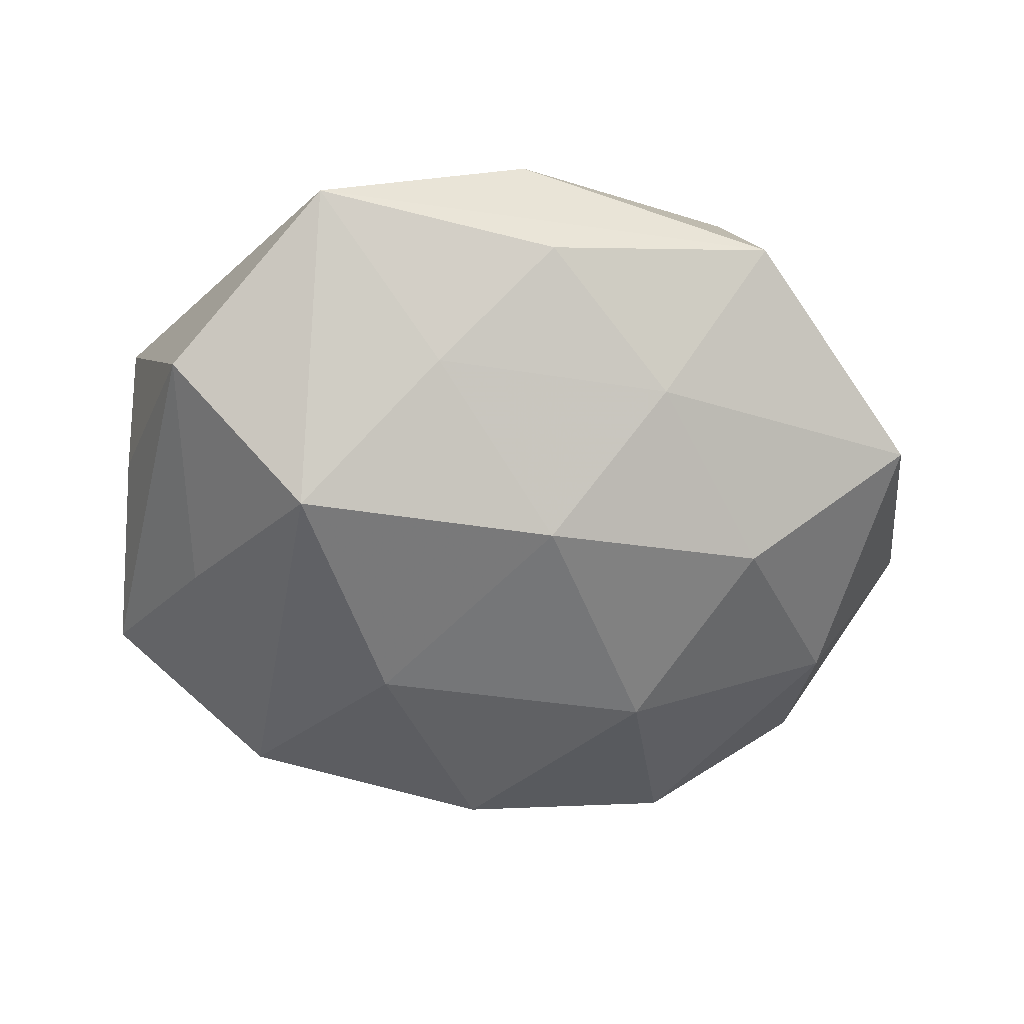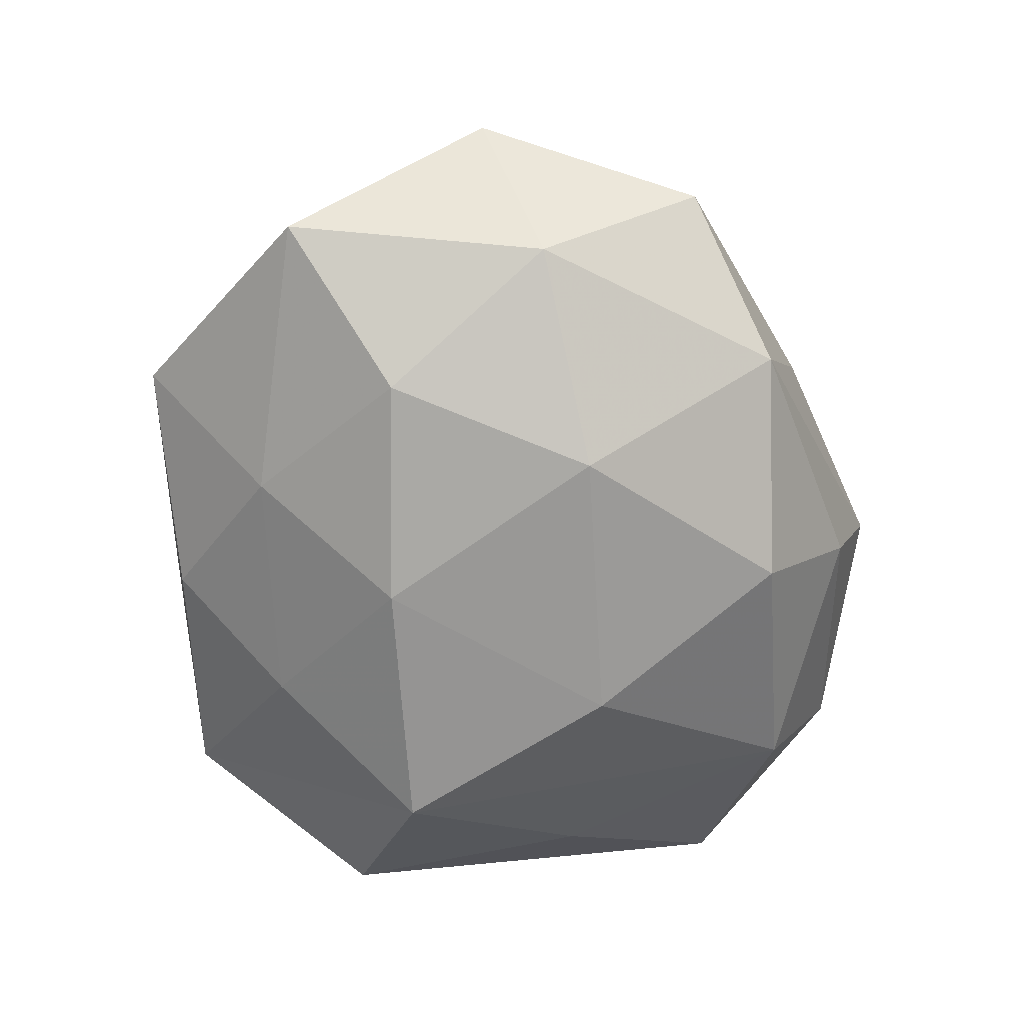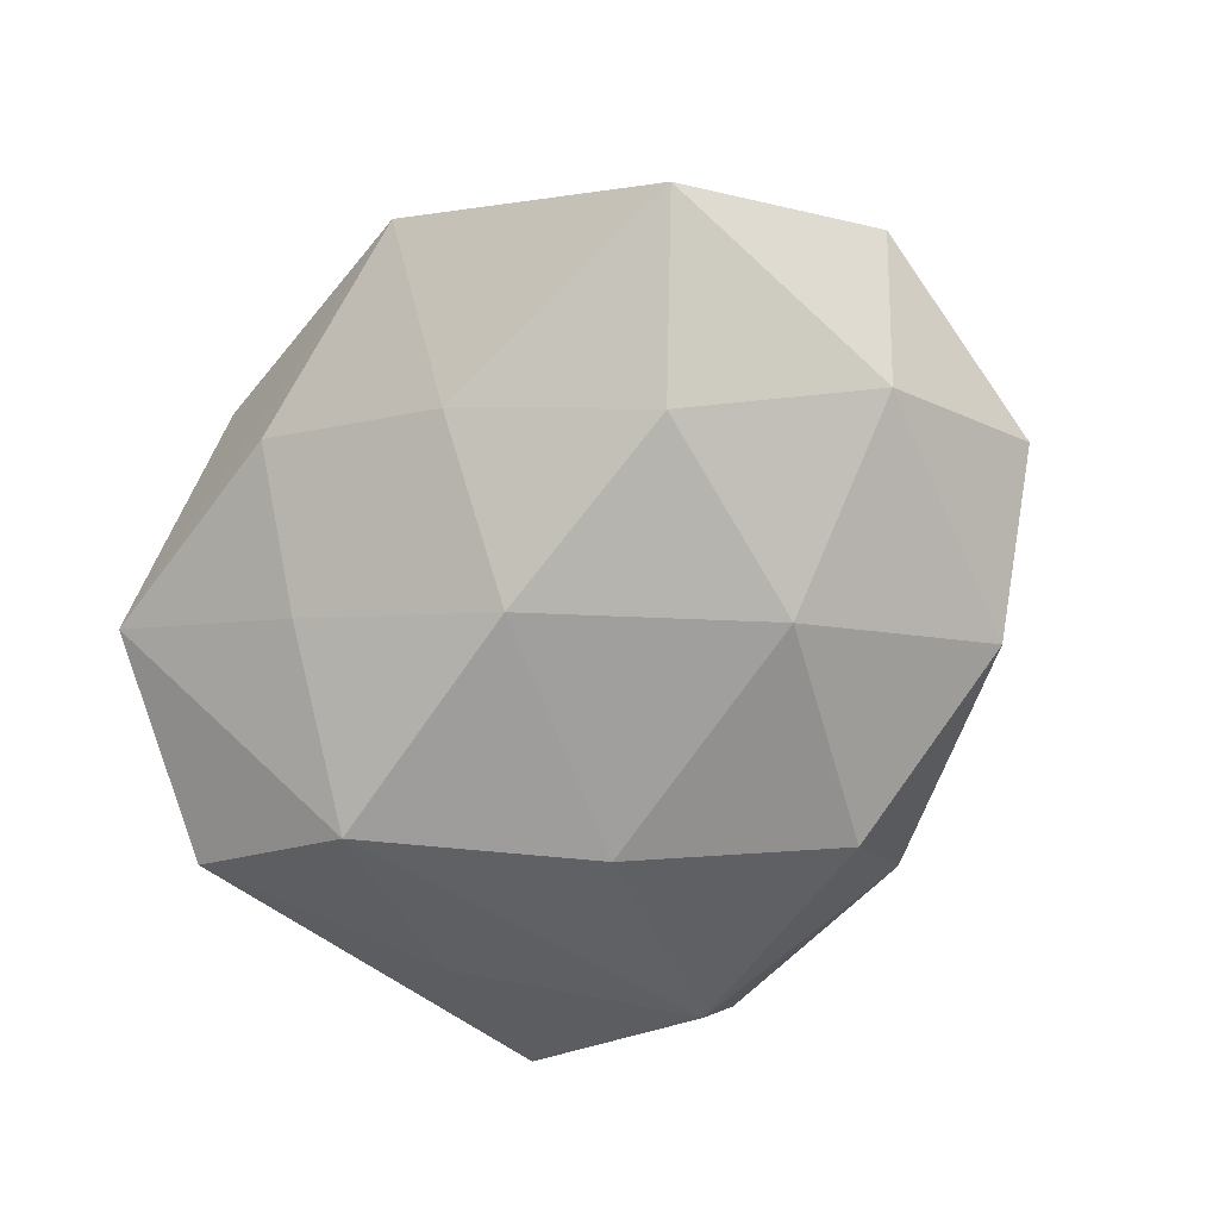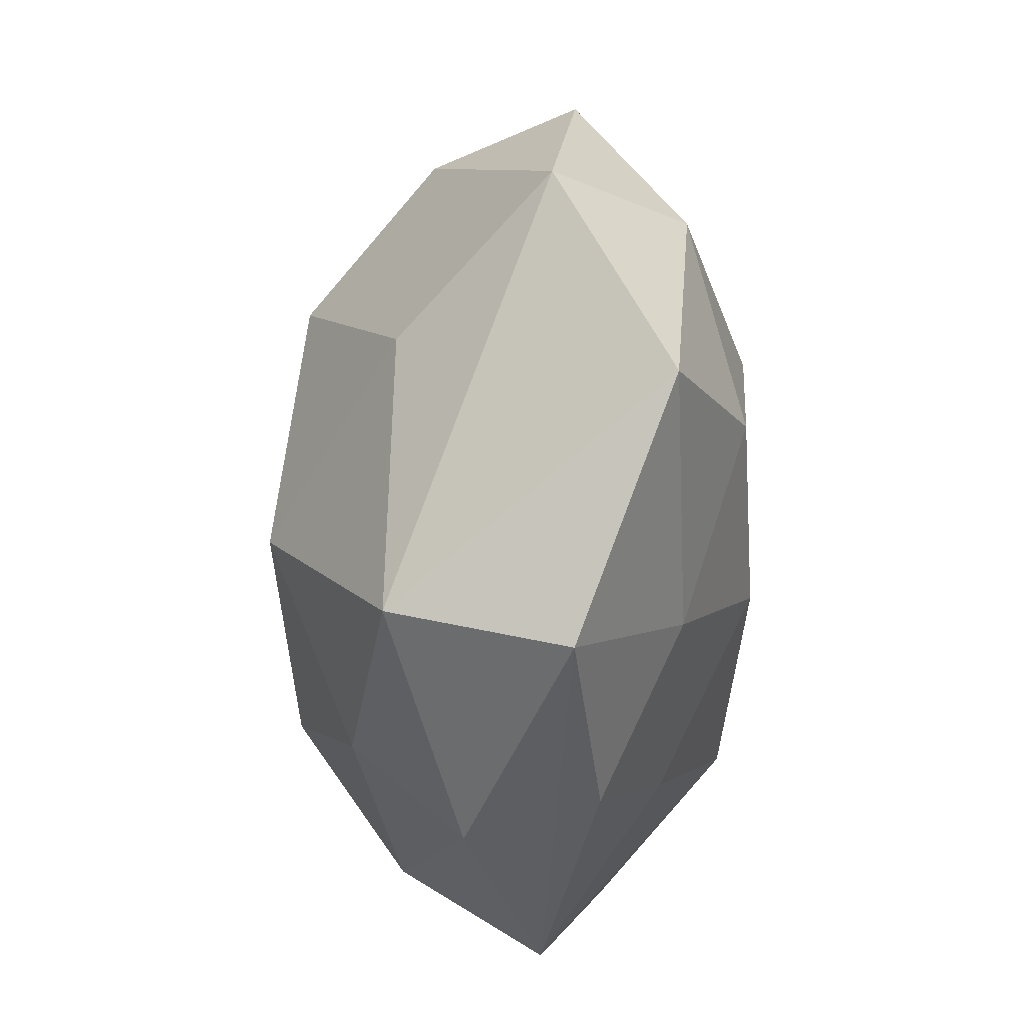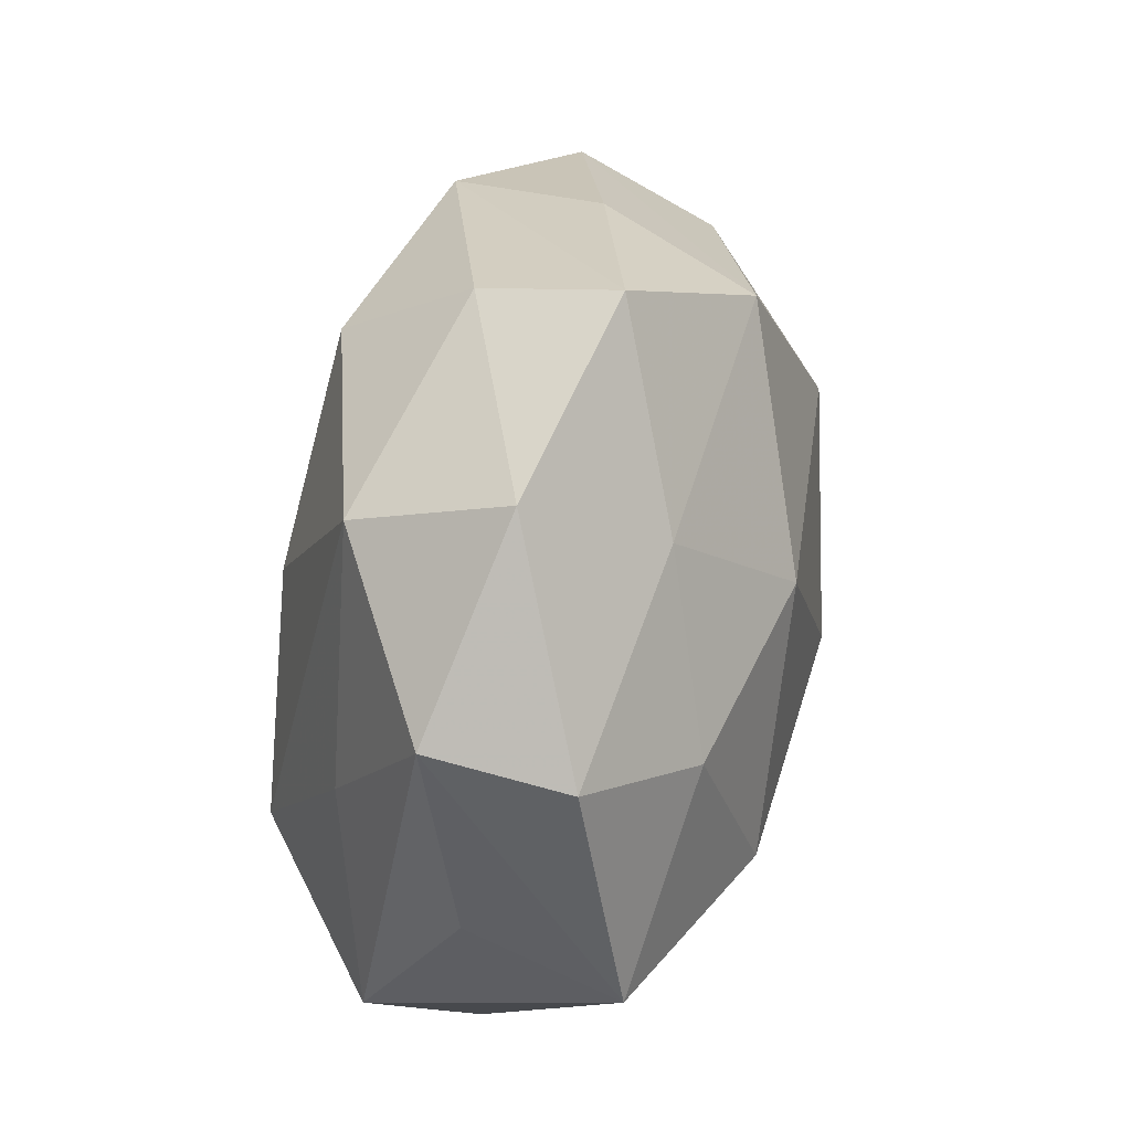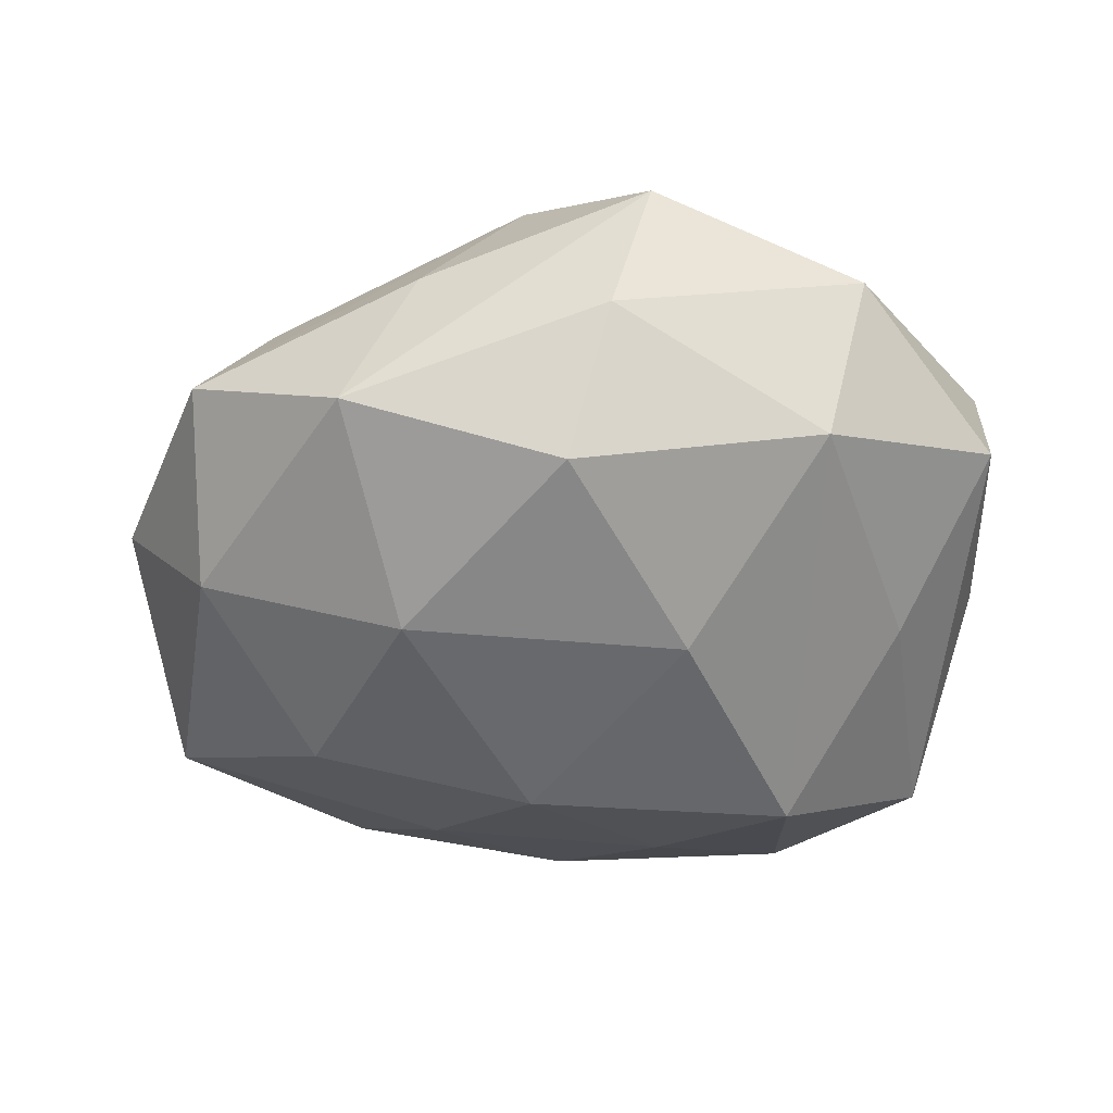
<metadata>
{"format":"obj","ext":"obj","renderer":"f3d","projection":"perspective","resolution":1024,"background":"white","views":[{"elev":-58.8,"azim":-5.7,"up":"+Z"},{"elev":-65.4,"azim":97.8,"up":"+Z"},{"elev":-69.6,"azim":59.1,"up":"+Z"},{"elev":-41.9,"azim":84.1,"up":"+Y"},{"elev":41.3,"azim":-82.6,"up":"+Y"},{"elev":-51.2,"azim":-178.5,"up":"+Z"}]}
</metadata>
<code>
v 0.002153 -0.02596 -0.005438
v 0.03028 -0.01219 -0.007129
v -0.02943 0.01053 0.005387
v -0.005519 -0.01879 -0.01102
v 0.02183 -0.002489 0.01066
v 0.01573 0.02191 -0.008716
v -0.005585 0.02909 0.005138
v -0.002657 0.02633 -0.004445
v -0.01703 -0.02 0.006981
v -0.02916 0.01255 -0.003982
v 0.01928 -0.005945 -0.01384
v -0.007375 0.006149 -0.01682
v 0.01199 0.009573 0.01687
v -0.02914 -0.002226 -0.001799
v -0.02083 0.005343 0.01199
v -0.01455 -0.009491 -0.0173
v 0.0182 -0.02559 -0.001674
v -0.01422 0.01713 0.009177
v -0.02012 0.02403 0.0006679
v -0.01551 -0.008095 0.01543
v 0.005367 -0.007367 0.01853
v 0.01063 0.02433 0.00198
v -0.02491 -0.01563 -0.00933
v 0.003504 0.02297 0.01256
v -0.0002365 -0.0281 0.003738
v -0.007008 0.008437 0.01658
v -0.003273 -0.01864 0.01163
v 0.003796 -0.008256 -0.01676
v 0.02676 0.0179 -0.001452
v 0.02667 0.006241 -0.009142
v 0.02209 0.01552 0.008443
v -0.02267 0.002066 -0.01059
v 0.03349 0.002583 0.001209
v 0.0004731 0.02012 -0.01368
v 0.01614 -0.02193 0.01054
v -0.01703 0.01916 -0.01019
v -0.03008 -0.006547 0.008338
v 0.01205 0.007608 -0.01581
v -0.0152 -0.02779 -0.003248
v 0.0113 -0.0174 -0.01016
f 3 10 37
f 16 39 23
f 23 39 37
f 17 39 1
f 37 39 9
f 2 11 30
f 30 33 2
f 2 35 17
f 33 35 2
f 13 26 21
f 13 24 26
f 29 33 30
f 18 24 7
f 26 24 18
f 15 3 37
f 26 18 15
f 15 18 3
f 16 23 32
f 32 23 10
f 37 10 14
f 14 23 37
f 10 23 14
f 30 11 38
f 11 28 38
f 10 3 19
f 19 18 7
f 3 18 19
f 4 39 16
f 4 1 39
f 16 28 4
f 37 9 20
f 21 26 20
f 20 15 37
f 26 15 20
f 25 9 39
f 25 39 17
f 17 35 25
f 5 35 33
f 33 13 5
f 21 35 5
f 5 13 21
f 6 29 30
f 30 38 6
f 6 38 34
f 7 24 22
f 24 29 22
f 22 6 7
f 29 6 22
f 31 13 33
f 33 29 31
f 24 13 31
f 31 29 24
f 36 32 10
f 10 19 36
f 16 32 36
f 17 1 40
f 40 2 17
f 1 4 40
f 40 4 28
f 11 2 40
f 40 28 11
f 27 20 9
f 27 25 35
f 9 25 27
f 27 35 21
f 21 20 27
f 16 36 12
f 12 36 34
f 34 38 12
f 12 28 16
f 12 38 28
f 8 19 7
f 8 36 19
f 34 36 8
f 7 6 8
f 8 6 34

</code>
